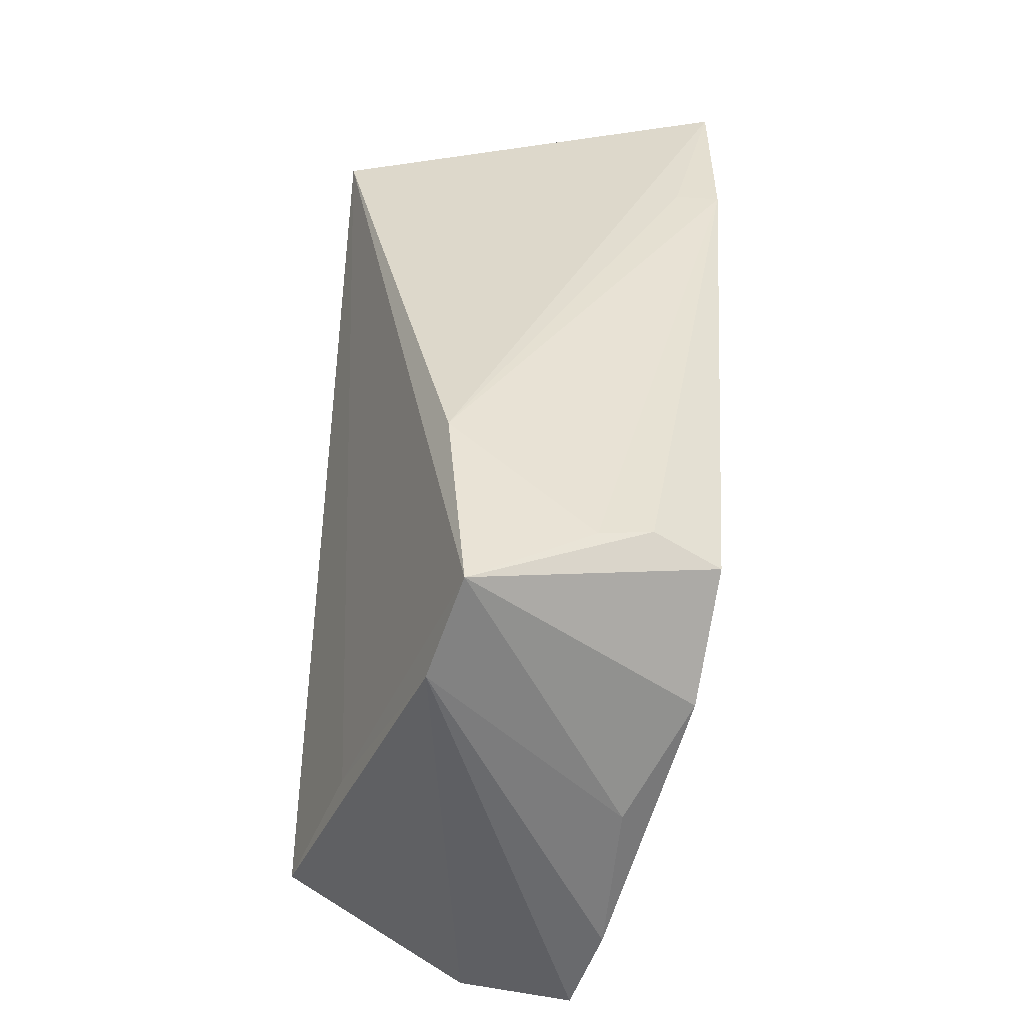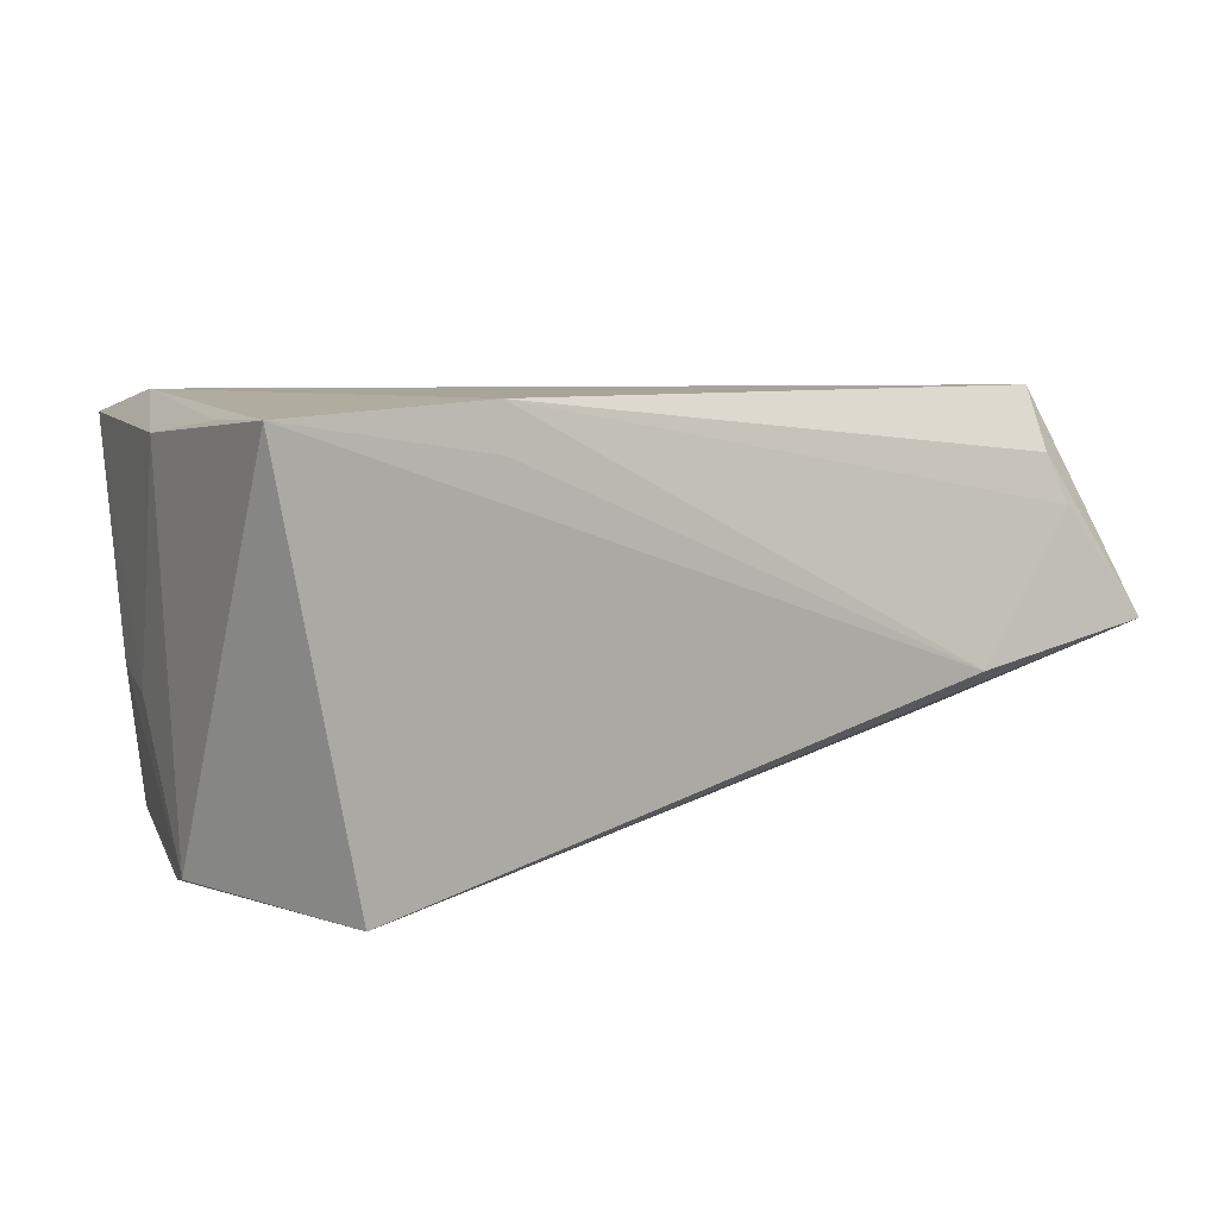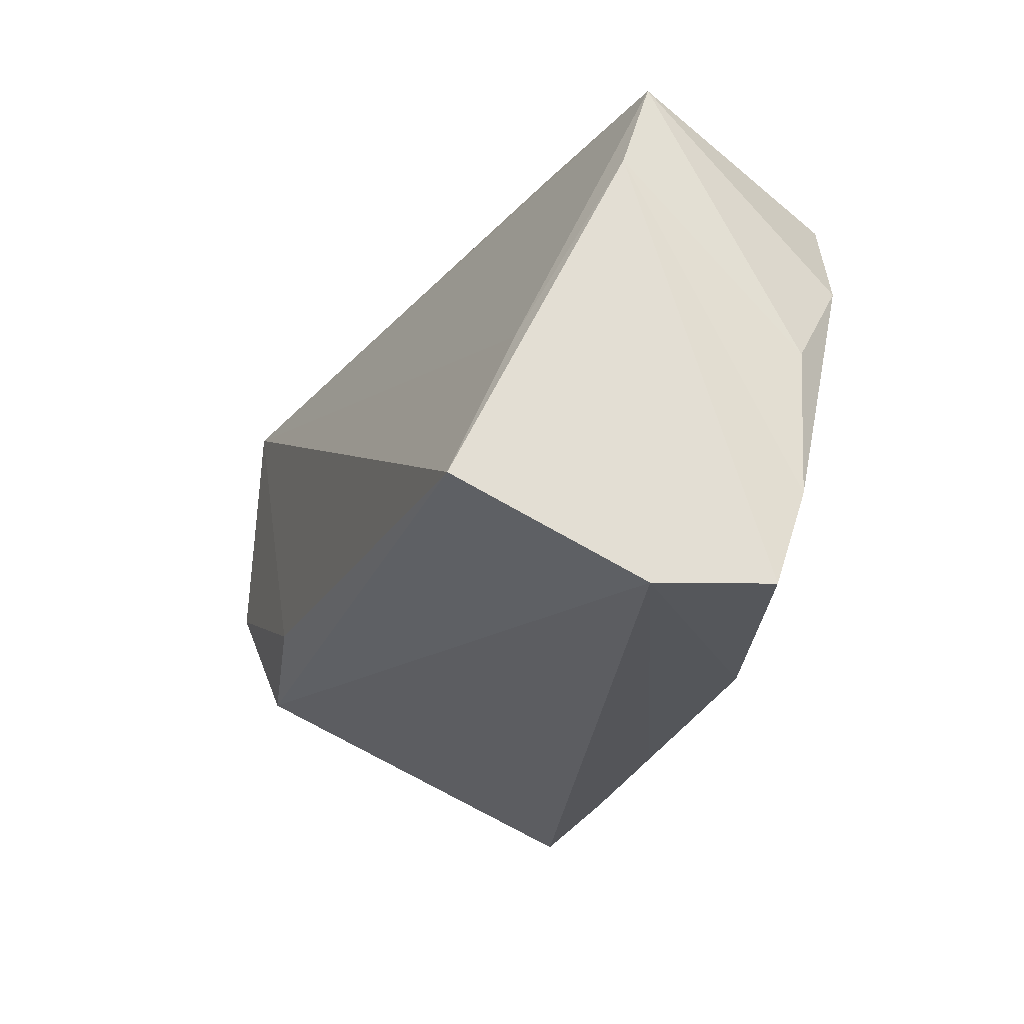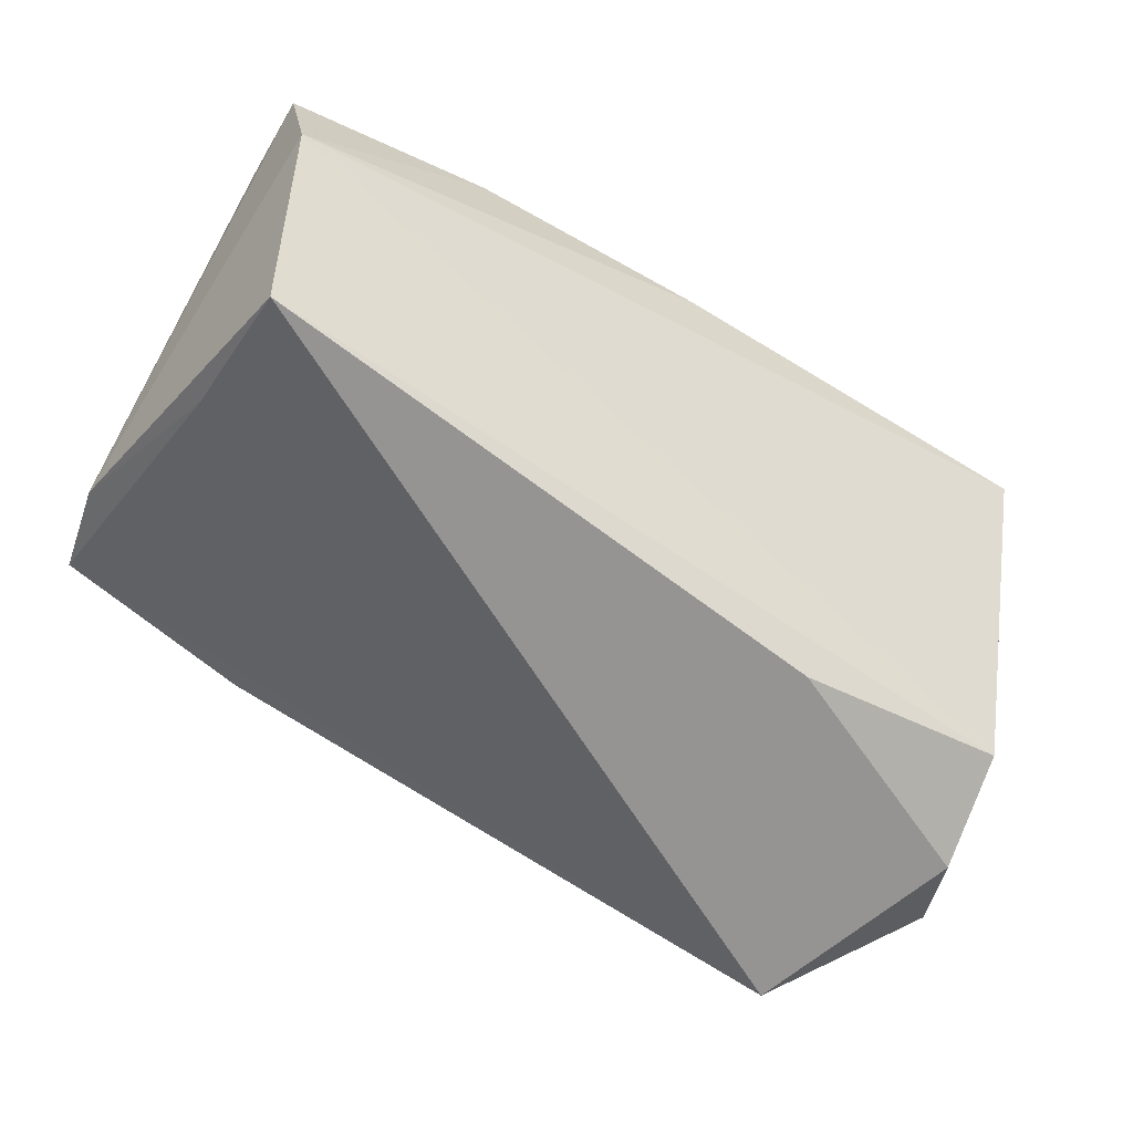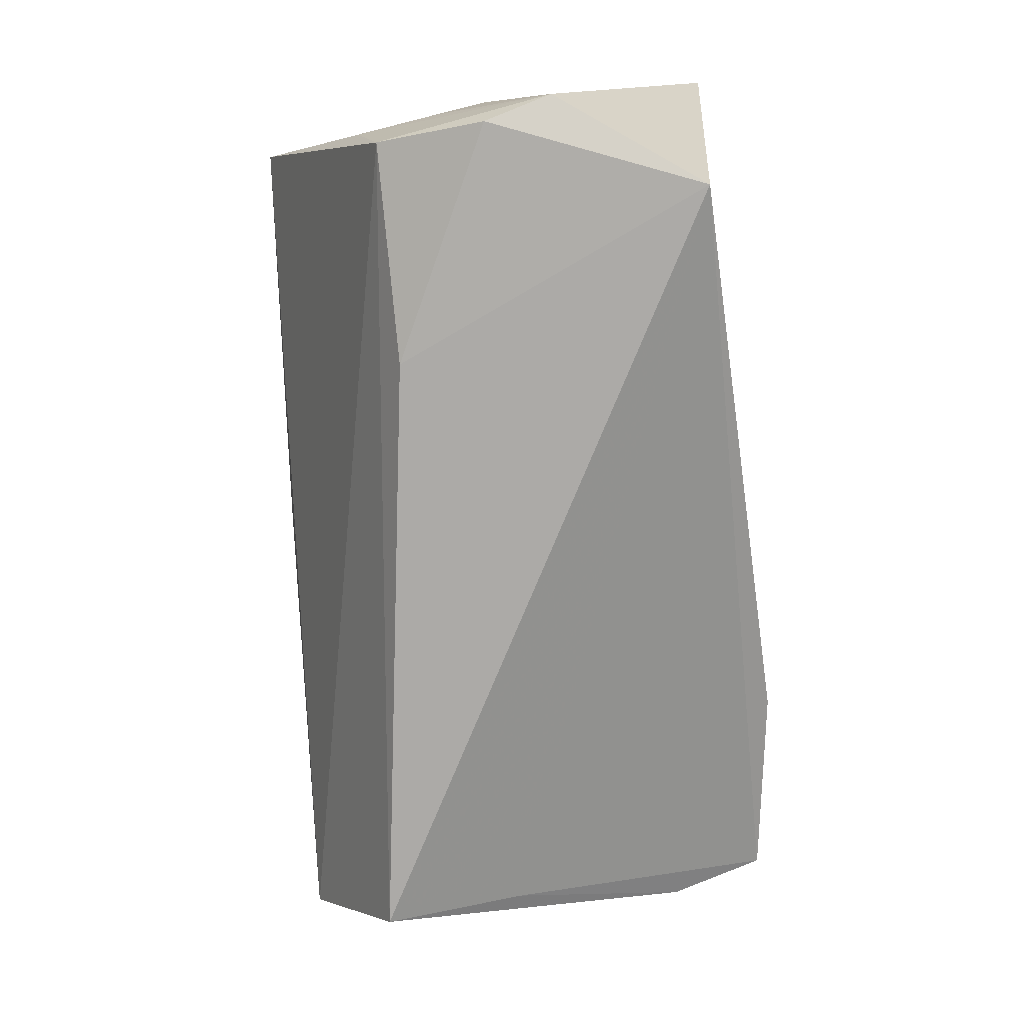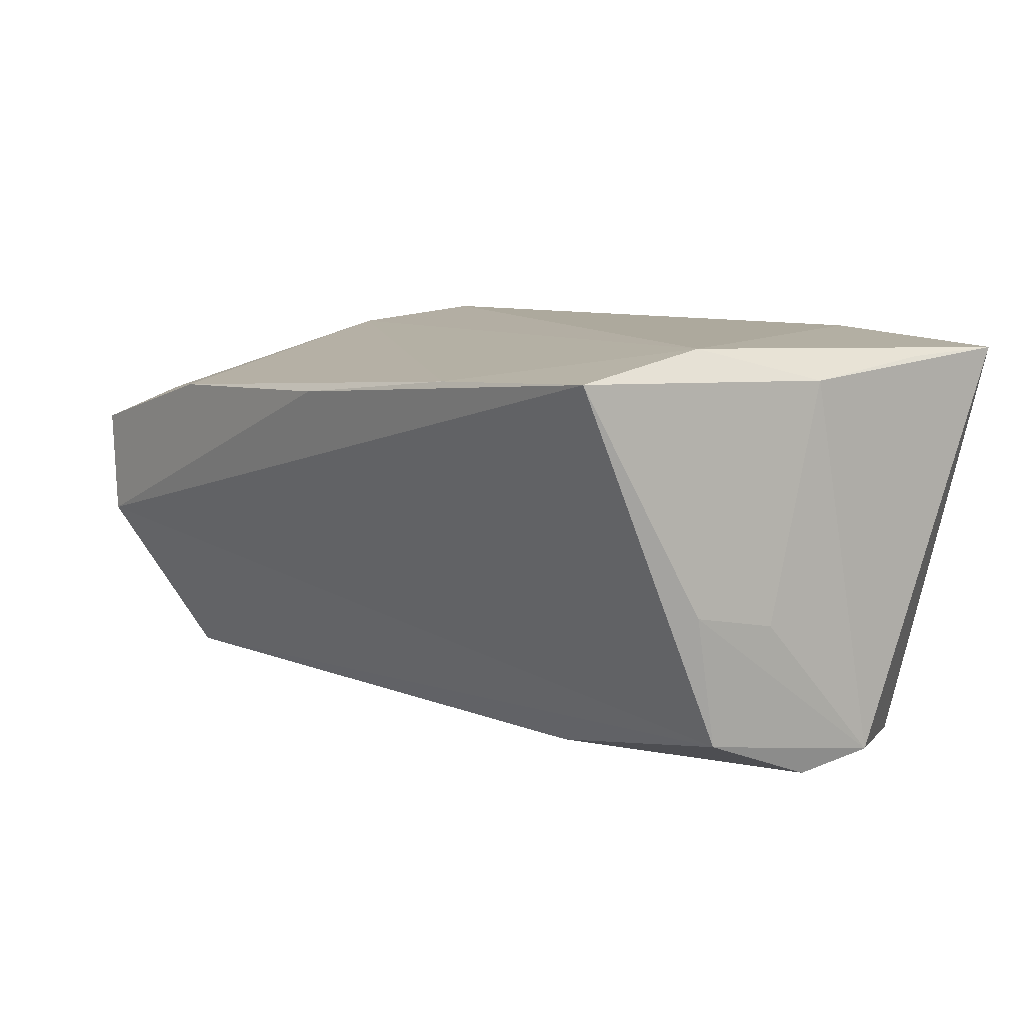
<metadata>
{"format":"obj","ext":"obj","renderer":"f3d","projection":"perspective","resolution":1024,"background":"white","views":[{"elev":35.5,"azim":-86.0,"up":"+Y"},{"elev":7.3,"azim":150.0,"up":"+Z"},{"elev":-25.6,"azim":-108.4,"up":"+Y"},{"elev":-65.7,"azim":-29.8,"up":"+Z"},{"elev":-77.4,"azim":95.5,"up":"+Z"},{"elev":8.9,"azim":51.7,"up":"+Z"}]}
</metadata>
<code>
v 0.04905 -0.0164 -0.006458
v 0.02242 -0.01288 -0.02632
v -0.04421 0.02603 0.00957
v 0.02696 0.0293 0.01732
v 0.05054 -0.006761 -0.008287
v -0.0545 -0.004391 0.01329
v -0.04874 -0.02201 -0.02485
v -0.04238 0.02066 0.02266
v -0.04979 -0.005341 -0.01795
v 0.0512 -0.0003882 0.01878
v 0.04661 -0.03094 0.01967
v 0.05097 0.02913 0.02119
v -0.05589 0.01545 -0.00745
v -0.03139 -0.03346 0.01437
v 0.03999 0.02519 -0.02737
v -0.05576 -0.03276 0.00811
v -0.05405 0.02709 -0.003472
v 0.04963 -0.0001487 -0.02656
v -0.04199 0.02489 0.01537
v 0.0231 -0.03172 0.01845
v 0.05067 0.01627 0.02069
v -0.002228 -0.03336 0.01555
v -0.05597 -0.02207 0.01162
v 0.02722 0.02899 0.02266
v -0.03001 0.0297 -0.007328
v -0.04935 0.007548 0.02054
v 0.04828 -0.01312 -0.02154
v 0.05192 0.007872 -0.02455
v -0.05339 -0.03346 -0.004852
v 0.04633 -0.01451 0.02266
f 15 12 28
f 7 15 2
f 2 27 7
f 28 12 10
f 30 12 24
f 24 8 30
f 11 10 30
f 25 15 17
f 12 15 25
f 19 8 24
f 17 8 19
f 16 14 23
f 1 27 28
f 11 27 1
f 28 27 18
f 18 27 2
f 18 15 28
f 2 15 18
f 16 23 13
f 13 6 17
f 13 23 6
f 17 15 9
f 15 7 9
f 9 13 17
f 7 13 9
f 21 10 12
f 12 30 21
f 21 30 10
f 26 30 8
f 26 23 14
f 6 23 26
f 26 8 17
f 17 6 26
f 24 12 4
f 4 25 24
f 12 25 4
f 3 25 17
f 17 19 3
f 24 25 3
f 3 19 24
f 5 10 11
f 11 1 5
f 28 10 5
f 5 1 28
f 16 13 29
f 29 13 7
f 29 14 16
f 29 7 27
f 29 27 11
f 20 26 14
f 30 26 20
f 11 30 20
f 14 29 22
f 22 20 14
f 22 29 11
f 11 20 22

</code>
